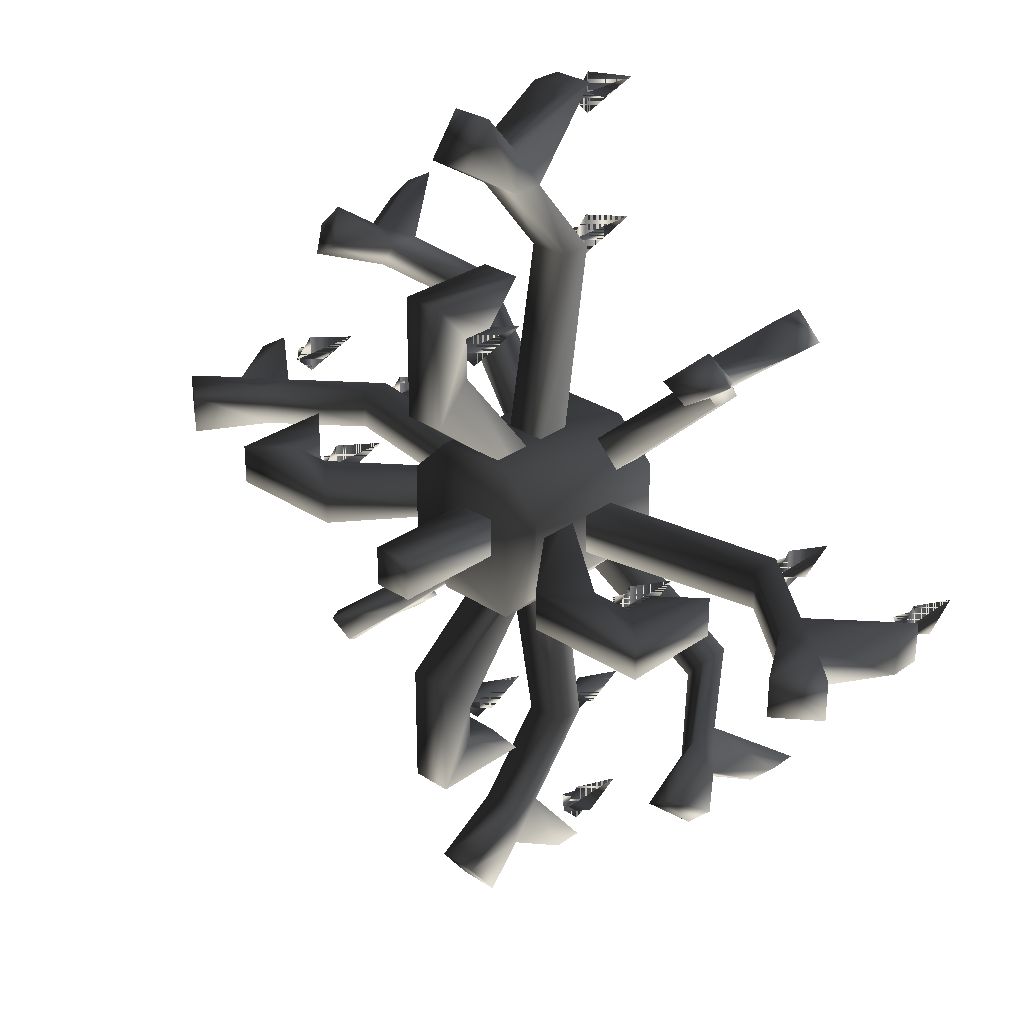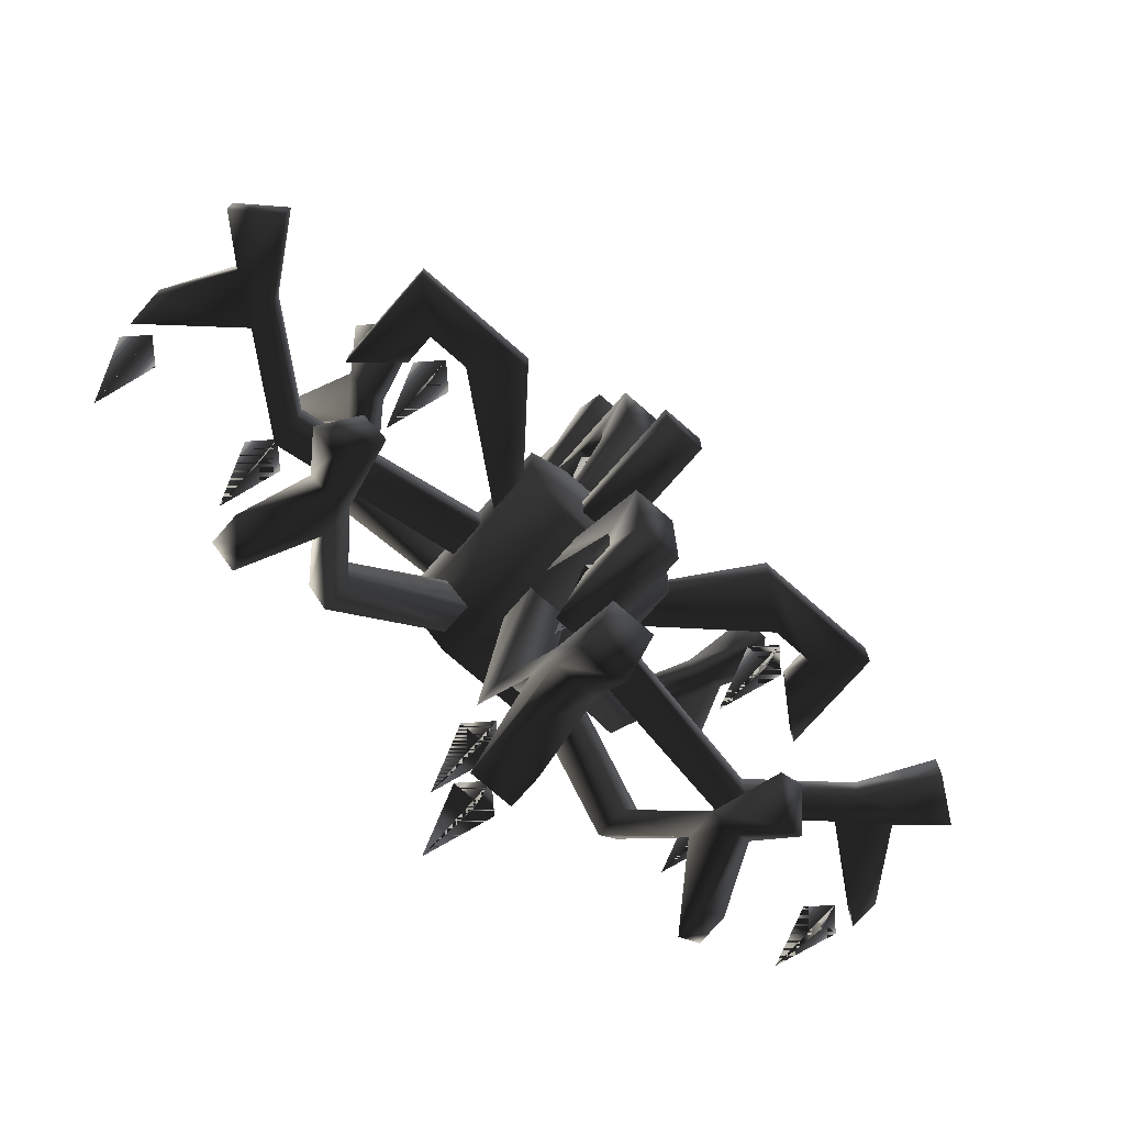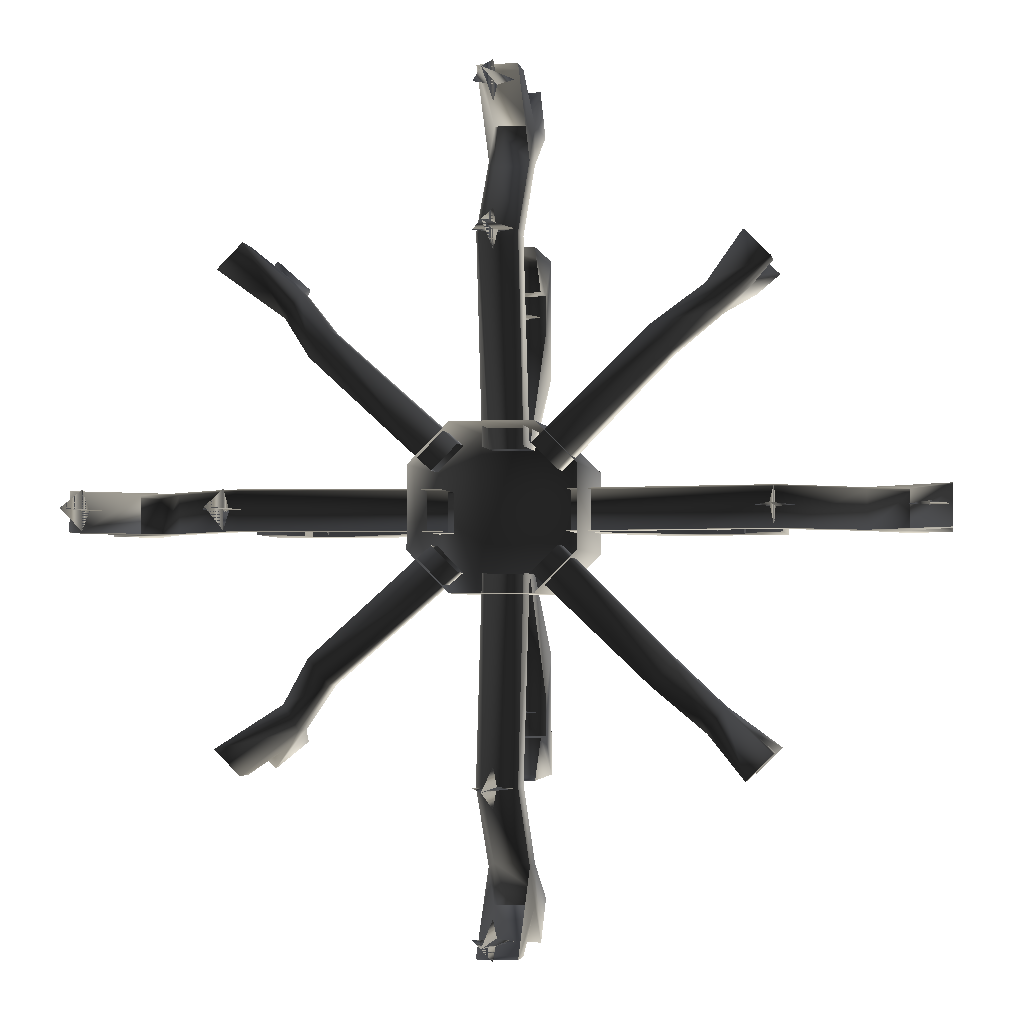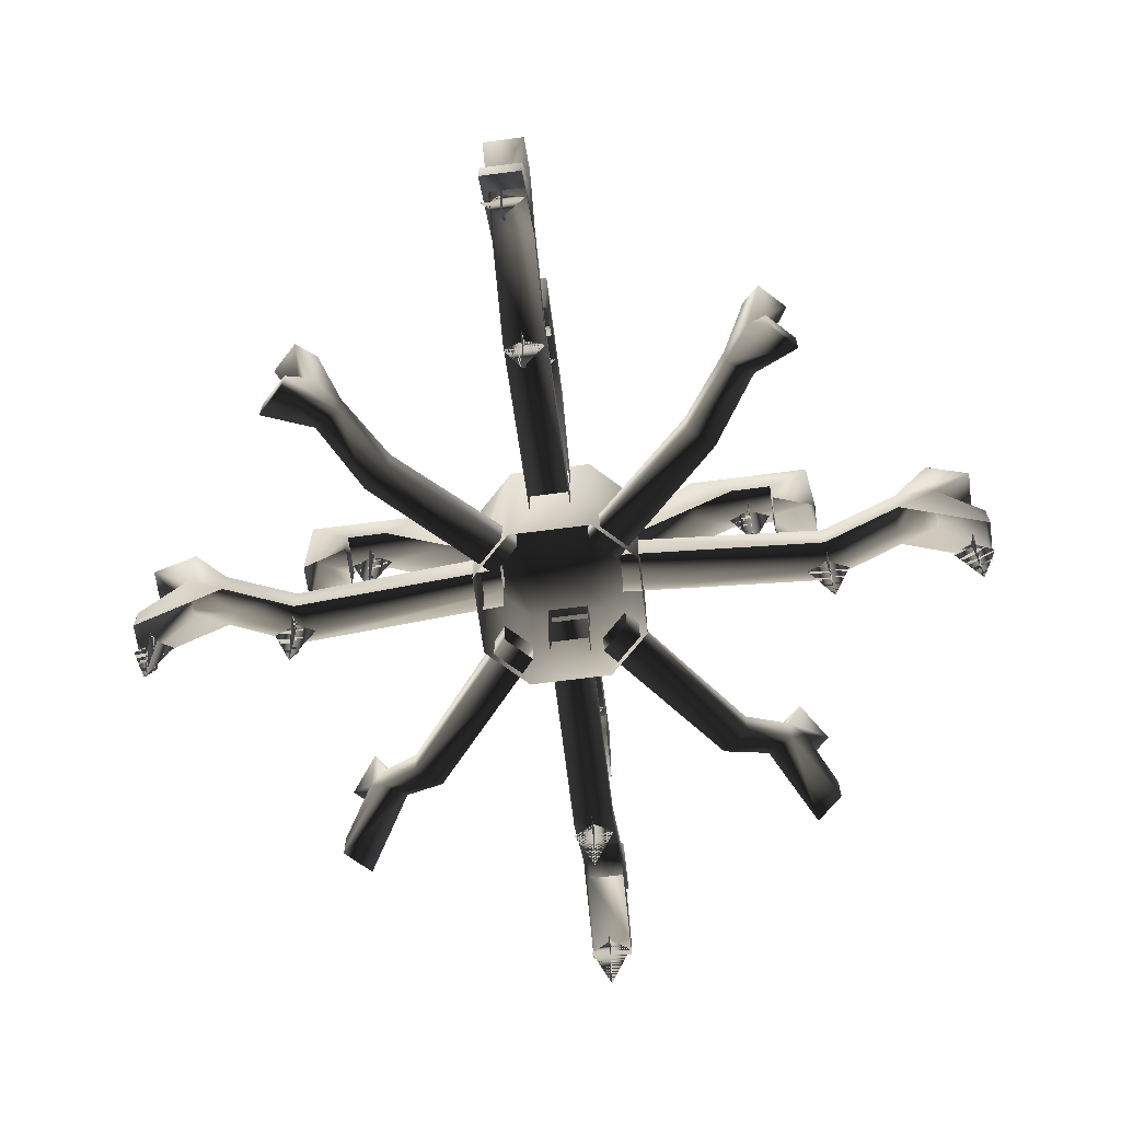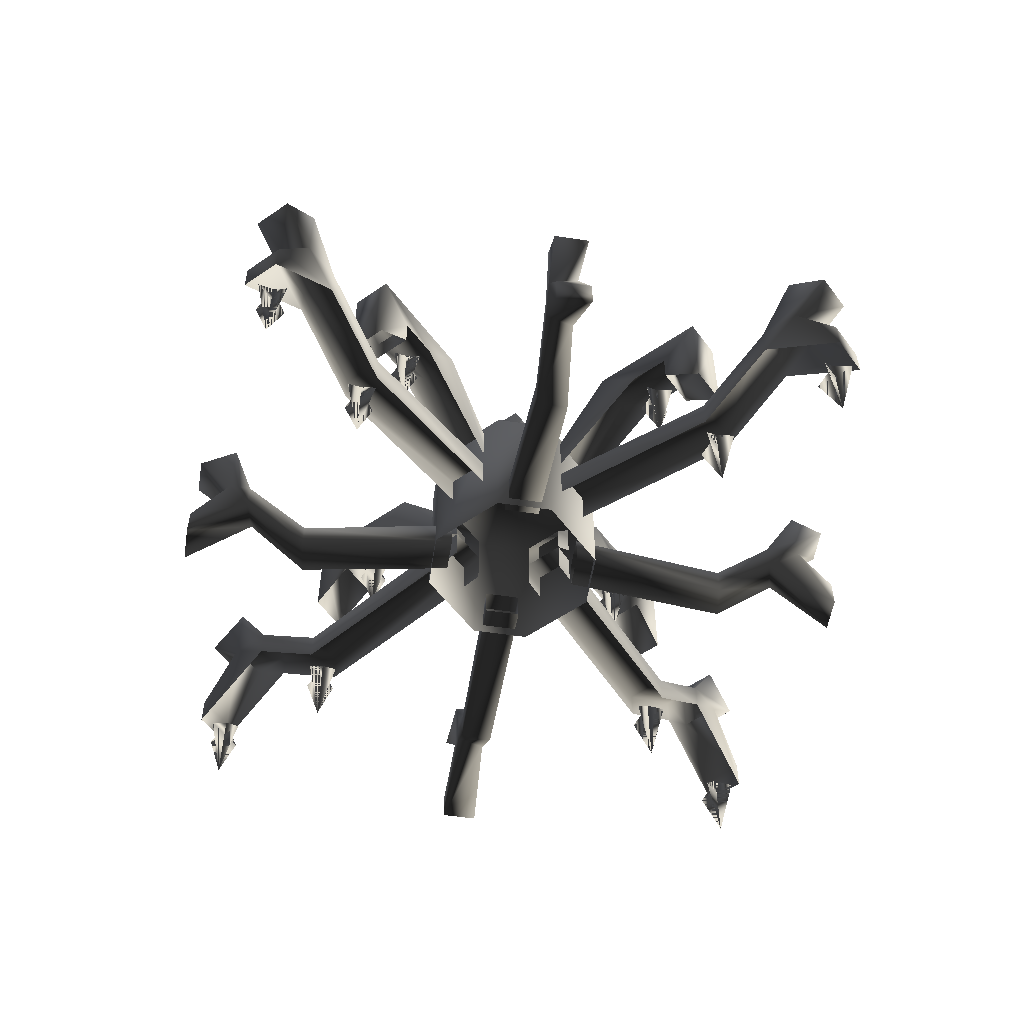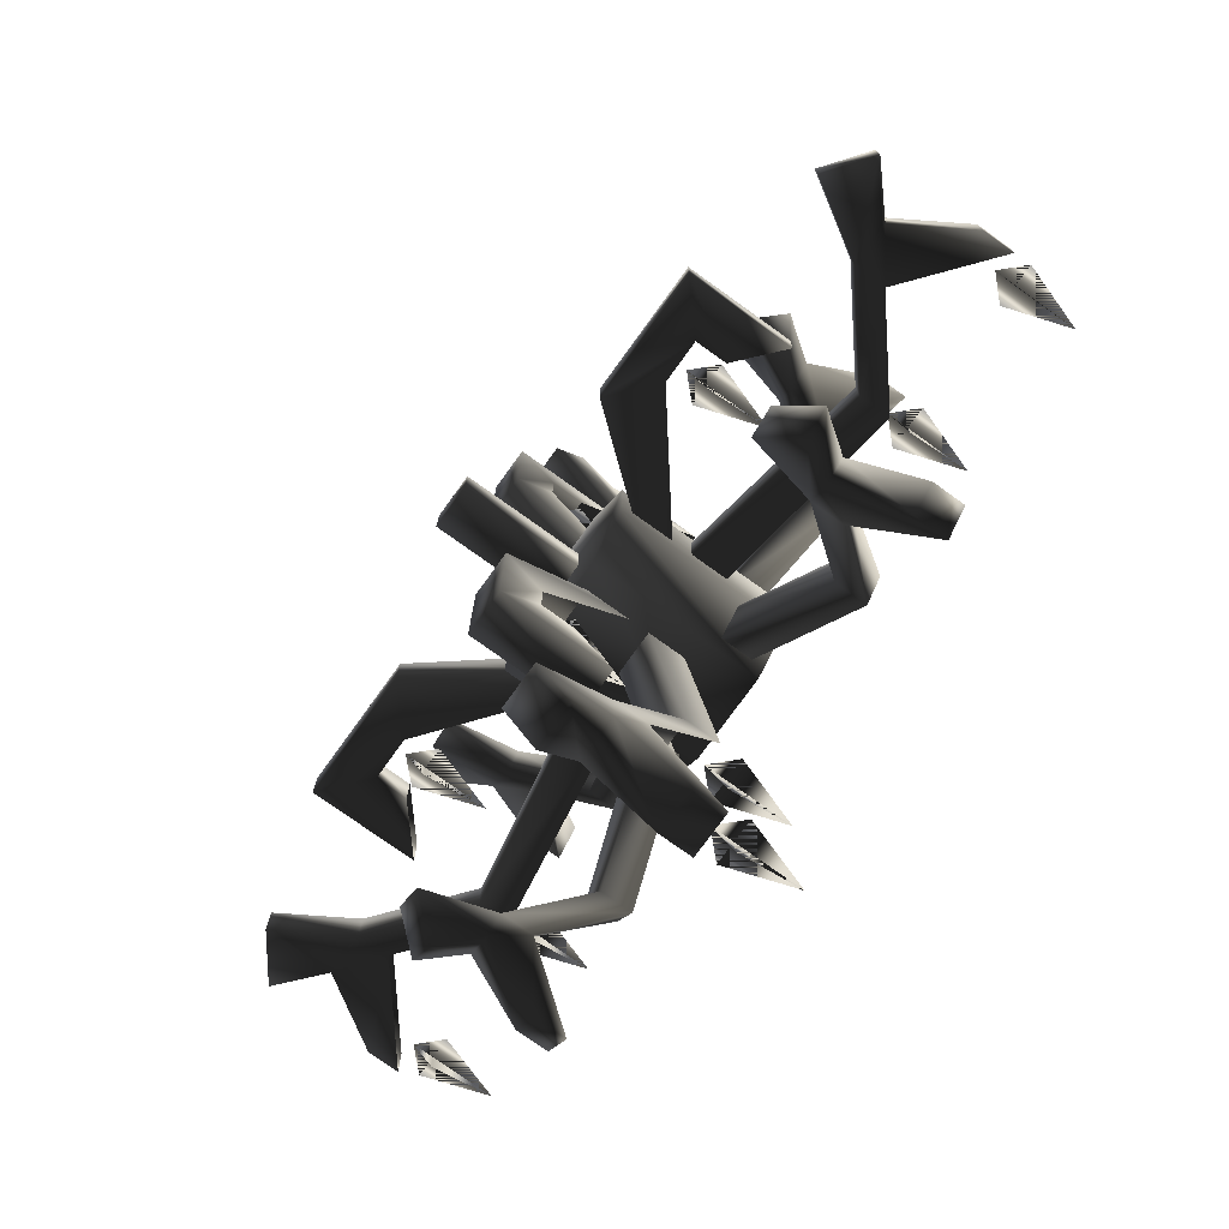
<metadata>
{"format":"obj","ext":"obj","renderer":"f3d","projection":"perspective","resolution":1024,"background":"white","views":[{"elev":29.7,"azim":-136.2,"up":"+Z"},{"elev":-74.9,"azim":138.8,"up":"+Z"},{"elev":-2.6,"azim":10.1,"up":"+Z"},{"elev":-66.6,"azim":-82.5,"up":"+Y"},{"elev":-55.1,"azim":-144.0,"up":"+Y"},{"elev":-75.8,"azim":-125.7,"up":"+Z"}]}
</metadata>
<code>
o 1201
v -4 218 -4
v -4 218 4
v -4 240 4
v -4 240 -4
v 4 218 -4
v 4 240 -4
v 4 218 4
v 4 240 4
v -34 183 28
v -34 189 28
v -12 195 7
v -12 189 7
v -30 183 33
v -39 195 42
v -42 195 37
v -42 201 37
v -30 189 33
v -7 195 12
v -7 189 12
v -39 201 42
v -42 201 45
v -47 189 50
v -47 183 50
v -52 183 45
v -47 201 42
v -52 208 45
v -47 214 42
v -42 214 45
v -47 208 50
v -52 189 45
v 12 189 7
v 12 195 7
v 34 189 28
v 34 183 28
v 7 189 12
v 30 183 33
v 7 195 12
v 30 189 33
v 39 201 42
v 42 201 37
v 42 195 37
v 39 195 42
v 42 201 45
v 47 208 50
v 42 214 45
v 47 214 42
v 47 201 42
v 52 189 45
v 52 183 45
v 47 183 50
v 47 189 50
v 52 208 45
v -12 189 -7
v -12 195 -7
v -34 189 -28
v -34 183 -28
v -7 189 -12
v -30 183 -33
v -7 195 -12
v -30 189 -33
v -39 201 -42
v -42 201 -37
v -42 195 -37
v -39 195 -42
v -42 201 -45
v -47 208 -50
v -42 214 -45
v -47 214 -42
v -47 201 -42
v -52 189 -45
v -52 183 -45
v -47 183 -50
v -47 189 -50
v -52 208 -45
v 34 183 -28
v 34 189 -28
v 12 195 -7
v 12 189 -7
v 30 183 -33
v 39 195 -42
v 42 195 -37
v 42 201 -37
v 30 189 -33
v 7 195 -12
v 7 189 -12
v 39 201 -42
v 42 201 -45
v 47 189 -50
v 47 183 -50
v 52 183 -45
v 47 201 -42
v 52 208 -45
v 47 214 -42
v 42 214 -45
v 47 208 -50
v 52 189 -45
v -8 186 -16
v -16 186 -8
v -16 218 -8
v -8 218 -16
v 8 186 -16
v 8 218 -16
v 16 186 -8
v 16 218 -8
v 16 186 8
v 16 218 8
v 8 186 16
v 8 218 16
v -8 186 16
v -8 218 16
v -16 186 8
v -16 218 8
v 0 188 84
v 0 176 80
v 0 188 76
v 0 192 80
v 4 188 80
v -4 188 80
v 0 188 56
v 0 176 52
v 0 188 48
v 0 192 52
v 4 188 52
v -4 188 52
v 0 218 43
v 0 206 39
v 0 218 35
v 0 222 39
v 4 218 39
v -4 218 39
v -84 188 0
v -80 176 0
v -76 188 0
v -80 192 0
v -80 188 4
v -80 188 -4
v -56 188 0
v -52 176 0
v -48 188 0
v -52 192 0
v -52 188 4
v -52 188 -4
v -43 218 0
v -39 206 0
v -35 218 0
v -39 222 0
v -39 218 4
v -39 218 -4
v 0 188 -84
v 0 176 -80
v 0 188 -76
v 0 192 -80
v -4 188 -80
v 4 188 -80
v 0 188 -56
v 0 176 -52
v 0 188 -48
v 0 192 -52
v -4 188 -52
v 4 188 -52
v 0 218 -43
v 0 206 -39
v 0 218 -35
v 0 222 -39
v -4 218 -39
v 4 218 -39
v 84 188 0
v 80 176 0
v 76 188 0
v 80 192 0
v 80 188 -4
v 80 188 4
v 56 188 0
v 52 176 0
v 48 188 0
v 52 192 0
v 52 188 -4
v 52 188 4
v 43 218 0
v 39 206 0
v 35 218 0
v 39 222 0
v 39 218 -4
v 39 218 4
v -4 192 52
v -4 198 52
v -4 205 12
v -4 198 12
v 4 198 52
v 4 205 12
v 4 192 52
v 4 198 12
v -4 205 68
v -4 211 68
v 4 211 68
v 4 205 68
v -4 211 76
v -4 192 84
v -4 198 84
v 4 211 76
v 4 218 84
v -4 218 84
v 4 198 84
v 4 192 84
v -4 224 76
v 4 224 76
v -4 224 36
v -4 231 28
v -4 211 12
v 4 231 28
v 4 211 12
v 4 224 36
v -4 224 44
v -4 231 52
v 4 231 52
v 4 224 44
v -4 218 44
v -4 211 52
v 4 218 44
v 4 211 52
v -52 192 -4
v -52 198 -4
v -12 205 -4
v -12 198 -4
v -52 198 4
v -12 205 4
v -52 192 4
v -12 198 4
v -68 205 -4
v -68 211 -4
v -68 211 4
v -68 205 4
v -76 211 -4
v -84 192 -4
v -84 198 -4
v -76 211 4
v -84 218 4
v -84 218 -4
v -84 198 4
v -84 192 4
v -76 224 -4
v -76 224 4
v -36 224 -4
v -28 231 -4
v -12 211 -4
v -28 231 4
v -12 211 4
v -36 224 4
v -44 224 -4
v -52 231 -4
v -52 231 4
v -44 224 4
v -44 218 -4
v -52 211 -4
v -44 218 4
v -52 211 4
v 4 192 -52
v 4 198 -52
v 4 205 -12
v 4 198 -12
v -4 198 -52
v -4 205 -12
v -4 192 -52
v -4 198 -12
v 4 205 -68
v 4 211 -68
v -4 211 -68
v -4 205 -68
v 4 211 -76
v 4 192 -84
v 4 198 -84
v -4 211 -76
v -4 218 -84
v 4 218 -84
v -4 198 -84
v -4 192 -84
v 4 224 -76
v -4 224 -76
v 4 224 -36
v 4 231 -28
v 4 211 -12
v -4 231 -28
v -4 211 -12
v -4 224 -36
v 4 224 -44
v 4 231 -52
v -4 231 -52
v -4 224 -44
v 4 218 -44
v 4 211 -52
v -4 218 -44
v -4 211 -52
v 52 192 4
v 52 198 4
v 12 205 4
v 12 198 4
v 52 198 -4
v 12 205 -4
v 52 192 -4
v 12 198 -4
v 68 205 4
v 68 211 4
v 68 211 -4
v 68 205 -4
v 76 211 4
v 84 192 4
v 84 198 4
v 76 211 -4
v 84 218 -4
v 84 218 4
v 84 198 -4
v 84 192 -4
v 76 224 4
v 76 224 -4
v 36 224 4
v 28 231 4
v 12 211 4
v 28 231 -4
v 12 211 -4
v 36 224 -4
v 44 224 4
v 52 231 4
v 52 231 -4
v 44 224 -4
v 44 218 4
v 52 211 4
v 44 218 -4
v 52 211 -4
f 1 2 3
f 1 3 4
f 1 4 5
f 5 4 6
f 5 6 7
f 7 6 8
f 7 8 2
f 2 8 3
f 3 8 4
f 4 8 6
f 9 10 11
f 9 11 12
f 9 12 13
f 9 13 14
f 9 14 15
f 9 15 10
f 10 15 16
f 10 16 17
f 10 17 18
f 10 18 11
f 17 13 19
f 17 19 18
f 13 12 19
f 16 20 17
f 17 20 13
f 13 20 14
f 14 20 21
f 14 21 22
f 14 22 23
f 14 23 15
f 15 23 24
f 15 24 25
f 15 25 16
f 16 25 26
f 16 26 27
f 16 27 20
f 20 27 28
f 20 28 21
f 21 28 29
f 21 29 25
f 21 25 30
f 21 30 22
f 22 30 24
f 22 24 23
f 25 24 30
f 25 29 26
f 26 29 28
f 26 28 27
f 31 32 33
f 31 33 34
f 31 34 35
f 35 34 36
f 35 36 37
f 37 36 38
f 37 38 32
f 32 38 33
f 33 38 39
f 33 39 40
f 33 40 34
f 34 40 41
f 34 41 36
f 36 41 42
f 36 42 38
f 38 42 39
f 39 42 43
f 39 43 44
f 39 44 45
f 39 45 40
f 40 45 46
f 40 46 47
f 40 47 41
f 41 47 48
f 41 48 49
f 41 49 42
f 42 49 50
f 42 50 43
f 43 50 51
f 43 51 47
f 43 47 52
f 43 52 44
f 44 52 46
f 44 46 45
f 51 48 47
f 48 51 50
f 48 50 49
f 46 52 47
f 53 54 55
f 53 55 56
f 53 56 57
f 57 56 58
f 57 58 59
f 59 58 60
f 59 60 54
f 54 60 55
f 55 60 61
f 55 61 62
f 55 62 56
f 56 62 63
f 56 63 58
f 58 63 64
f 58 64 60
f 60 64 61
f 61 64 65
f 61 65 66
f 61 66 67
f 61 67 62
f 62 67 68
f 62 68 69
f 62 69 63
f 63 69 70
f 63 70 71
f 63 71 64
f 64 71 72
f 64 72 65
f 65 72 73
f 65 73 69
f 65 69 74
f 65 74 66
f 66 74 68
f 66 68 67
f 73 70 69
f 70 73 72
f 70 72 71
f 68 74 69
f 75 76 77
f 75 77 78
f 75 78 79
f 75 79 80
f 75 80 81
f 75 81 76
f 76 81 82
f 76 82 83
f 76 83 84
f 76 84 77
f 83 79 85
f 83 85 84
f 79 78 85
f 82 86 83
f 83 86 79
f 79 86 80
f 80 86 87
f 80 87 88
f 80 88 89
f 80 89 81
f 81 89 90
f 81 90 91
f 81 91 82
f 82 91 92
f 82 92 93
f 82 93 86
f 86 93 94
f 86 94 87
f 87 94 95
f 87 95 91
f 87 91 96
f 87 96 88
f 88 96 90
f 88 90 89
f 91 90 96
f 91 95 92
f 92 95 94
f 92 94 93
f 97 98 99
f 97 99 100
f 97 100 101
f 101 100 102
f 101 102 103
f 103 102 104
f 103 104 105
f 105 104 106
f 105 106 107
f 107 106 108
f 107 108 109
f 109 108 110
f 109 110 111
f 111 110 112
f 111 112 98
f 98 112 99
f 99 112 100
f 100 112 110
f 100 110 108
f 100 108 106
f 100 106 104
f 100 104 102
f 113 114 115
f 113 115 116
f 113 116 114
f 114 116 115
f 116 114 117
f 116 117 118
f 116 118 114
f 114 118 117
f 119 120 121
f 119 121 122
f 119 122 120
f 120 122 121
f 122 120 123
f 122 123 124
f 122 124 120
f 120 124 123
f 125 126 127
f 125 127 128
f 125 128 126
f 126 128 127
f 128 126 129
f 128 129 130
f 128 130 126
f 126 130 129
f 131 132 133
f 131 133 134
f 131 134 132
f 132 134 133
f 134 132 135
f 134 135 136
f 134 136 132
f 132 136 135
f 137 138 139
f 137 139 140
f 137 140 138
f 138 140 139
f 140 138 141
f 140 141 142
f 140 142 138
f 138 142 141
f 143 144 145
f 143 145 146
f 143 146 144
f 144 146 145
f 146 144 147
f 146 147 148
f 146 148 144
f 144 148 147
f 149 150 151
f 149 151 152
f 149 152 150
f 150 152 151
f 152 150 153
f 152 153 154
f 152 154 150
f 150 154 153
f 155 156 157
f 155 157 158
f 155 158 156
f 156 158 157
f 158 156 159
f 158 159 160
f 158 160 156
f 156 160 159
f 161 162 163
f 161 163 164
f 161 164 162
f 162 164 163
f 164 162 165
f 164 165 166
f 164 166 162
f 162 166 165
f 167 168 169
f 167 169 170
f 167 170 168
f 168 170 169
f 170 168 171
f 170 171 172
f 170 172 168
f 168 172 171
f 173 174 175
f 173 175 176
f 173 176 174
f 174 176 175
f 176 174 177
f 176 177 178
f 176 178 174
f 174 178 177
f 179 180 181
f 179 181 182
f 179 182 180
f 180 182 181
f 182 180 183
f 182 183 184
f 182 184 180
f 180 184 183
f 185 186 187
f 185 187 188
f 186 189 190
f 186 190 187
f 189 191 192
f 189 192 190
f 193 194 186
f 193 186 185
f 194 195 189
f 194 189 186
f 195 196 191
f 195 191 189
f 197 193 198
f 197 198 199
f 197 199 200
f 197 200 201
f 197 201 202
f 197 202 194
f 197 194 193
f 196 200 203
f 196 203 204
f 204 203 198
f 198 203 199
f 199 203 200
f 194 202 205
f 194 205 195
f 195 205 206
f 195 206 200
f 195 200 196
f 200 206 201
f 201 206 202
f 202 206 205
f 207 208 209
f 207 209 187
f 208 210 211
f 208 211 209
f 210 212 190
f 210 190 211
f 213 214 208
f 213 208 207
f 214 215 210
f 214 210 208
f 215 216 212
f 215 212 210
f 217 218 214
f 217 214 213
f 217 213 219
f 219 213 216
f 219 216 220
f 220 216 215
f 220 215 218
f 218 215 214
f 221 222 223
f 221 223 224
f 222 225 226
f 222 226 223
f 225 227 228
f 225 228 226
f 229 230 222
f 229 222 221
f 230 231 225
f 230 225 222
f 231 232 227
f 231 227 225
f 233 229 234
f 233 234 235
f 233 235 236
f 233 236 237
f 233 237 238
f 233 238 230
f 233 230 229
f 232 236 239
f 232 239 240
f 240 239 234
f 234 239 235
f 235 239 236
f 230 238 241
f 230 241 231
f 231 241 242
f 231 242 236
f 231 236 232
f 236 242 237
f 237 242 238
f 238 242 241
f 243 244 245
f 243 245 223
f 244 246 247
f 244 247 245
f 246 248 226
f 246 226 247
f 249 250 244
f 249 244 243
f 250 251 246
f 250 246 244
f 251 252 248
f 251 248 246
f 253 254 250
f 253 250 249
f 253 249 255
f 255 249 252
f 255 252 256
f 256 252 251
f 256 251 254
f 254 251 250
f 257 258 259
f 257 259 260
f 258 261 262
f 258 262 259
f 261 263 264
f 261 264 262
f 265 266 258
f 265 258 257
f 266 267 261
f 266 261 258
f 267 268 263
f 267 263 261
f 269 265 270
f 269 270 271
f 269 271 272
f 269 272 273
f 269 273 274
f 269 274 266
f 269 266 265
f 268 272 275
f 268 275 276
f 276 275 270
f 270 275 271
f 271 275 272
f 266 274 277
f 266 277 267
f 267 277 278
f 267 278 272
f 267 272 268
f 272 278 273
f 273 278 274
f 274 278 277
f 279 280 281
f 279 281 259
f 280 282 283
f 280 283 281
f 282 284 262
f 282 262 283
f 285 286 280
f 285 280 279
f 286 287 282
f 286 282 280
f 287 288 284
f 287 284 282
f 289 290 286
f 289 286 285
f 289 285 291
f 291 285 288
f 291 288 292
f 292 288 287
f 292 287 290
f 290 287 286
f 293 294 295
f 293 295 296
f 294 297 298
f 294 298 295
f 297 299 300
f 297 300 298
f 301 302 294
f 301 294 293
f 302 303 297
f 302 297 294
f 303 304 299
f 303 299 297
f 305 301 306
f 305 306 307
f 305 307 308
f 305 308 309
f 305 309 310
f 305 310 302
f 305 302 301
f 304 308 311
f 304 311 312
f 312 311 306
f 306 311 307
f 307 311 308
f 302 310 313
f 302 313 303
f 303 313 314
f 303 314 308
f 303 308 304
f 308 314 309
f 309 314 310
f 310 314 313
f 315 316 317
f 315 317 295
f 316 318 319
f 316 319 317
f 318 320 298
f 318 298 319
f 321 322 316
f 321 316 315
f 322 323 318
f 322 318 316
f 323 324 320
f 323 320 318
f 325 326 322
f 325 322 321
f 325 321 327
f 327 321 324
f 327 324 328
f 328 324 323
f 328 323 326
f 326 323 322

</code>
